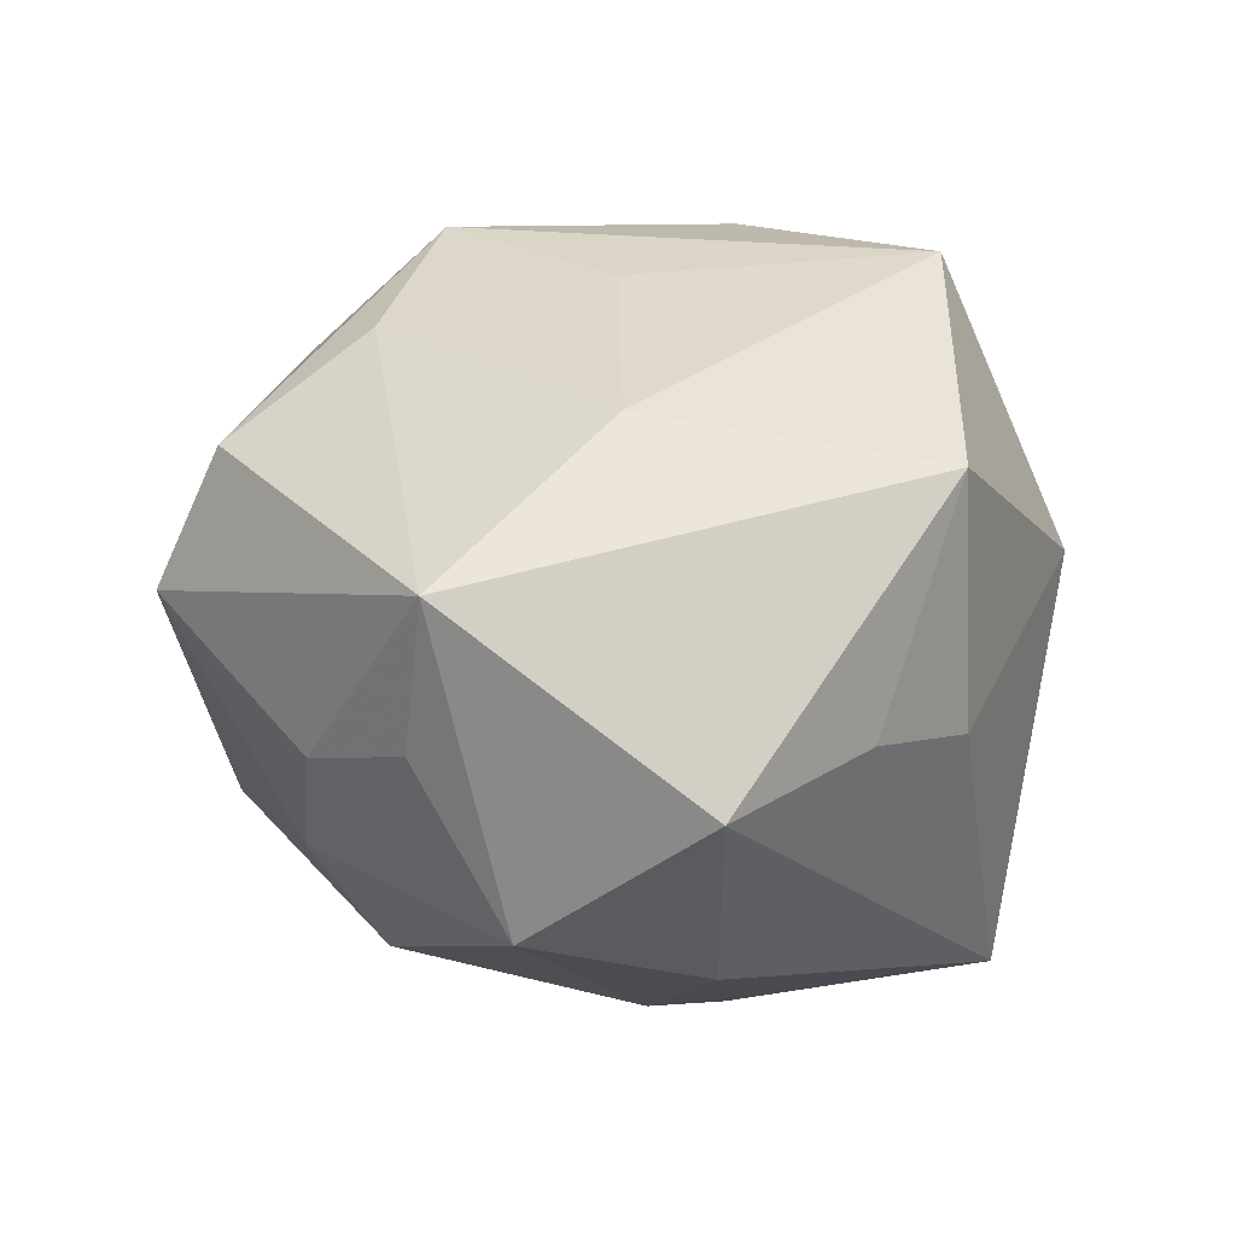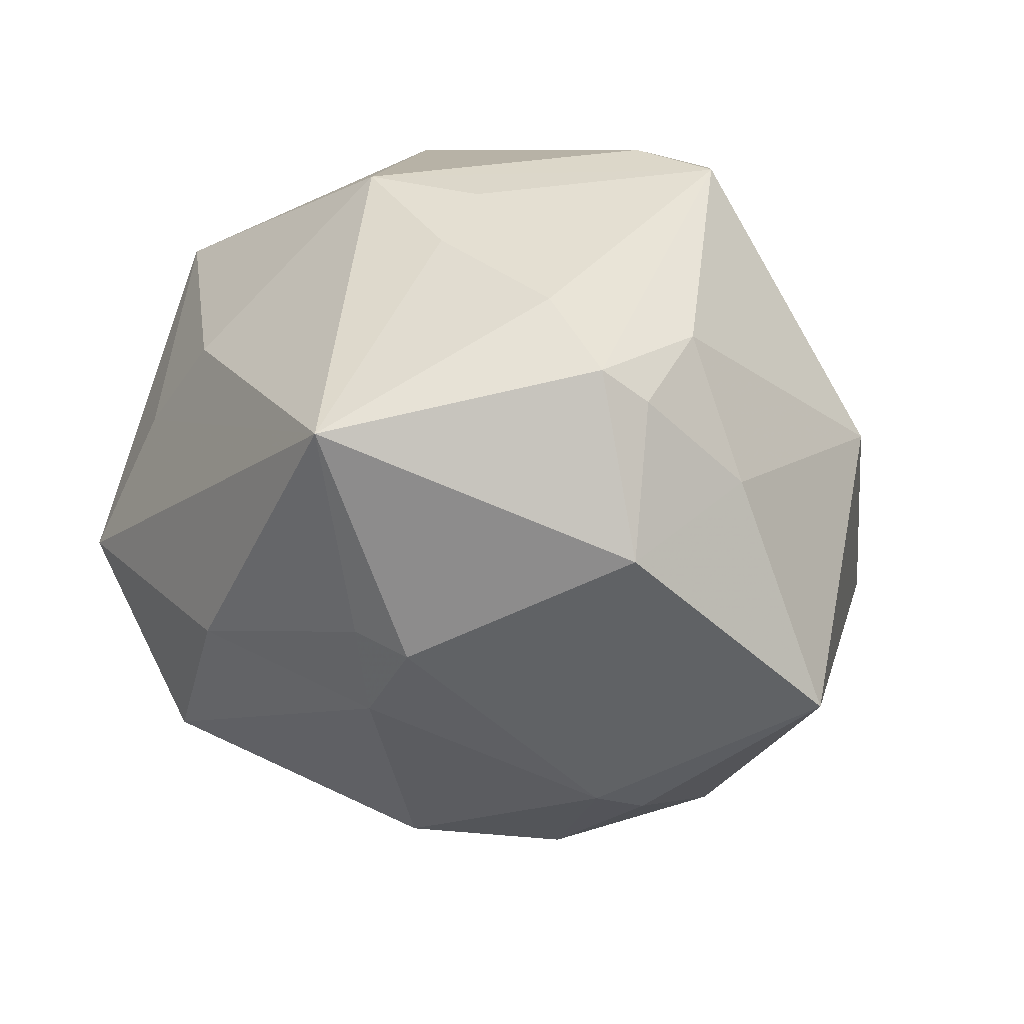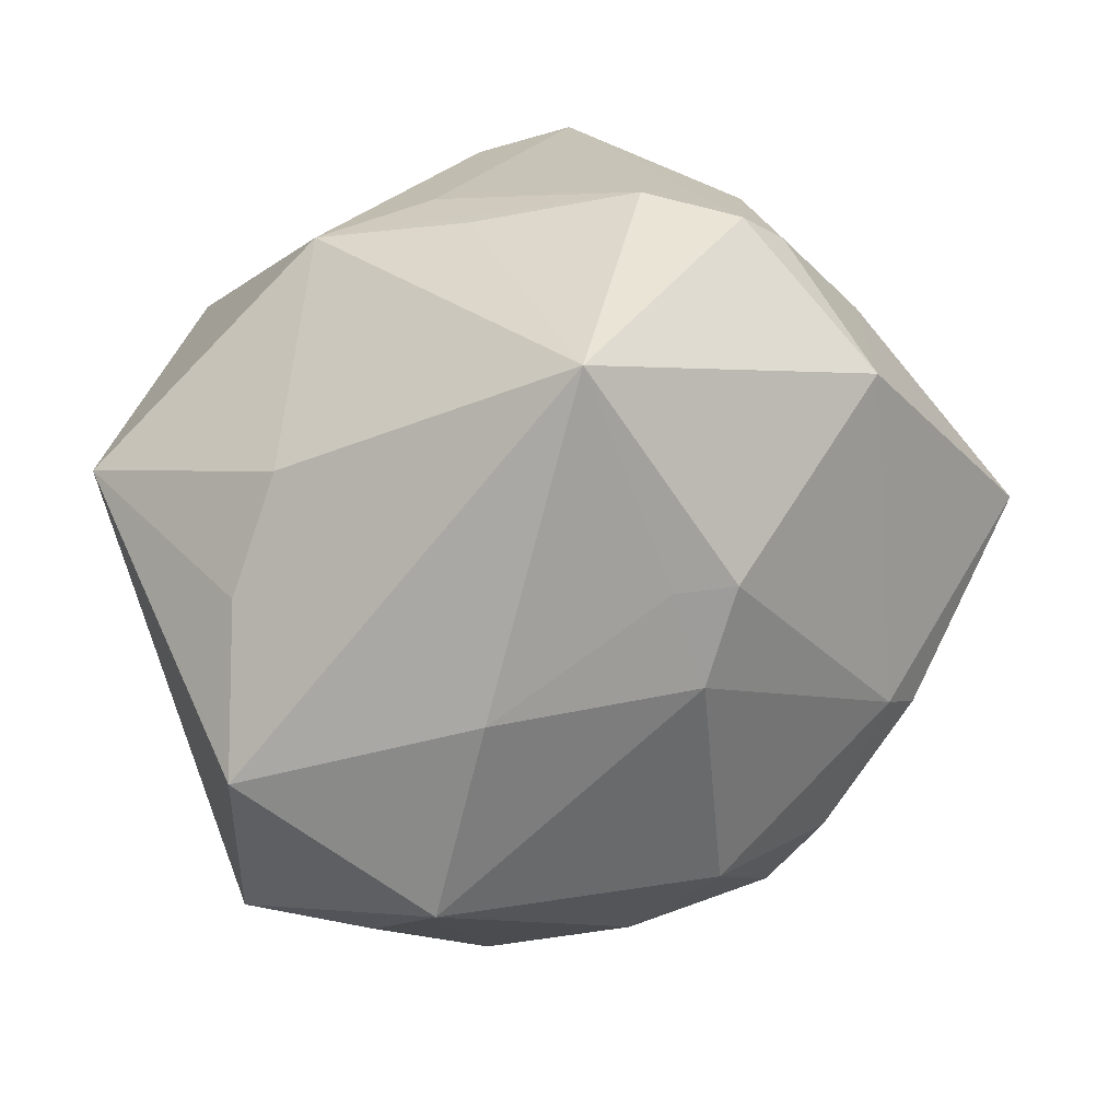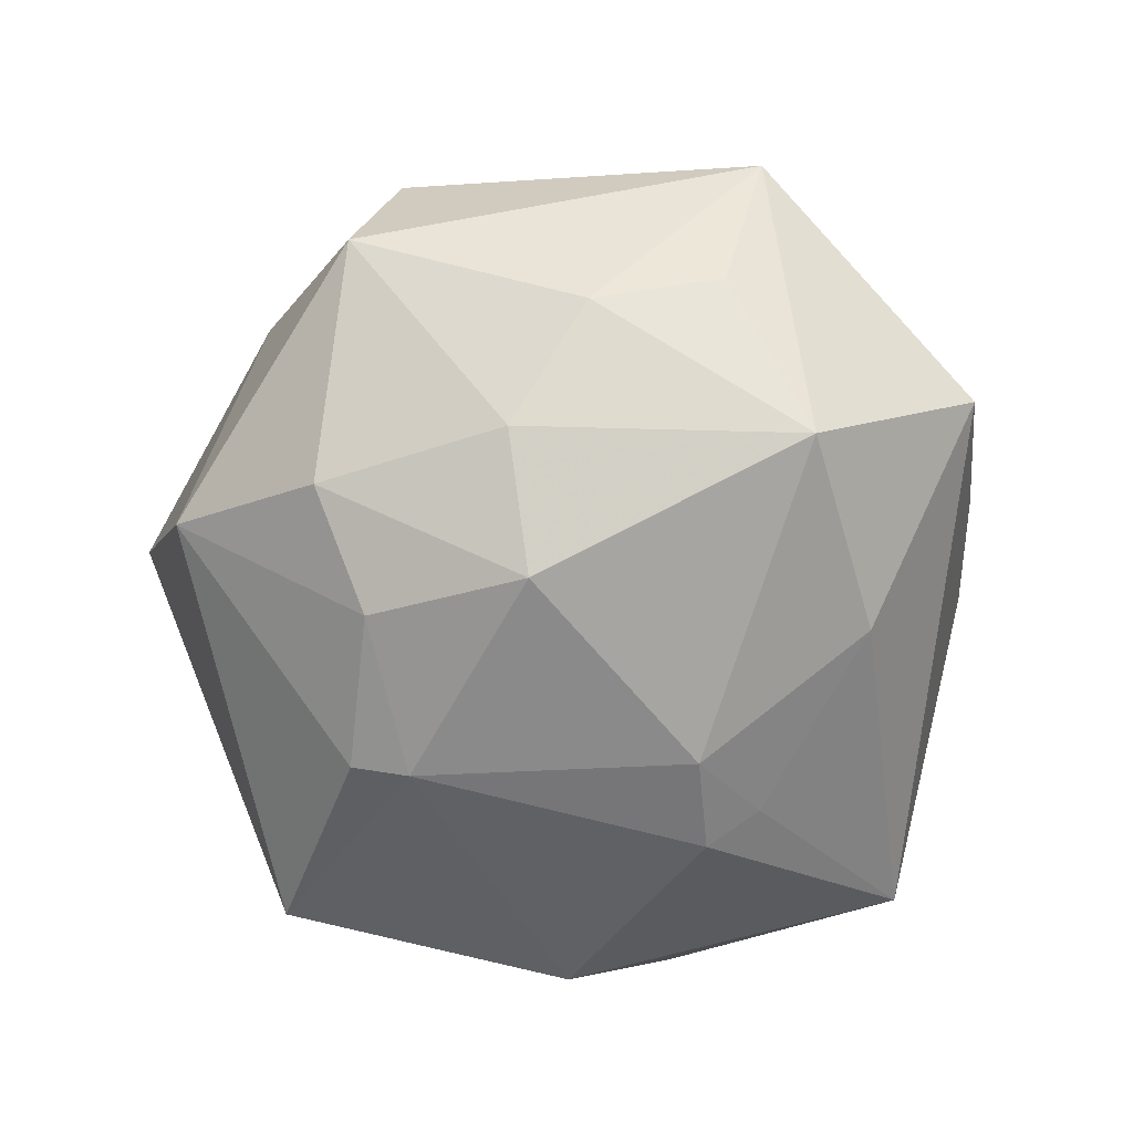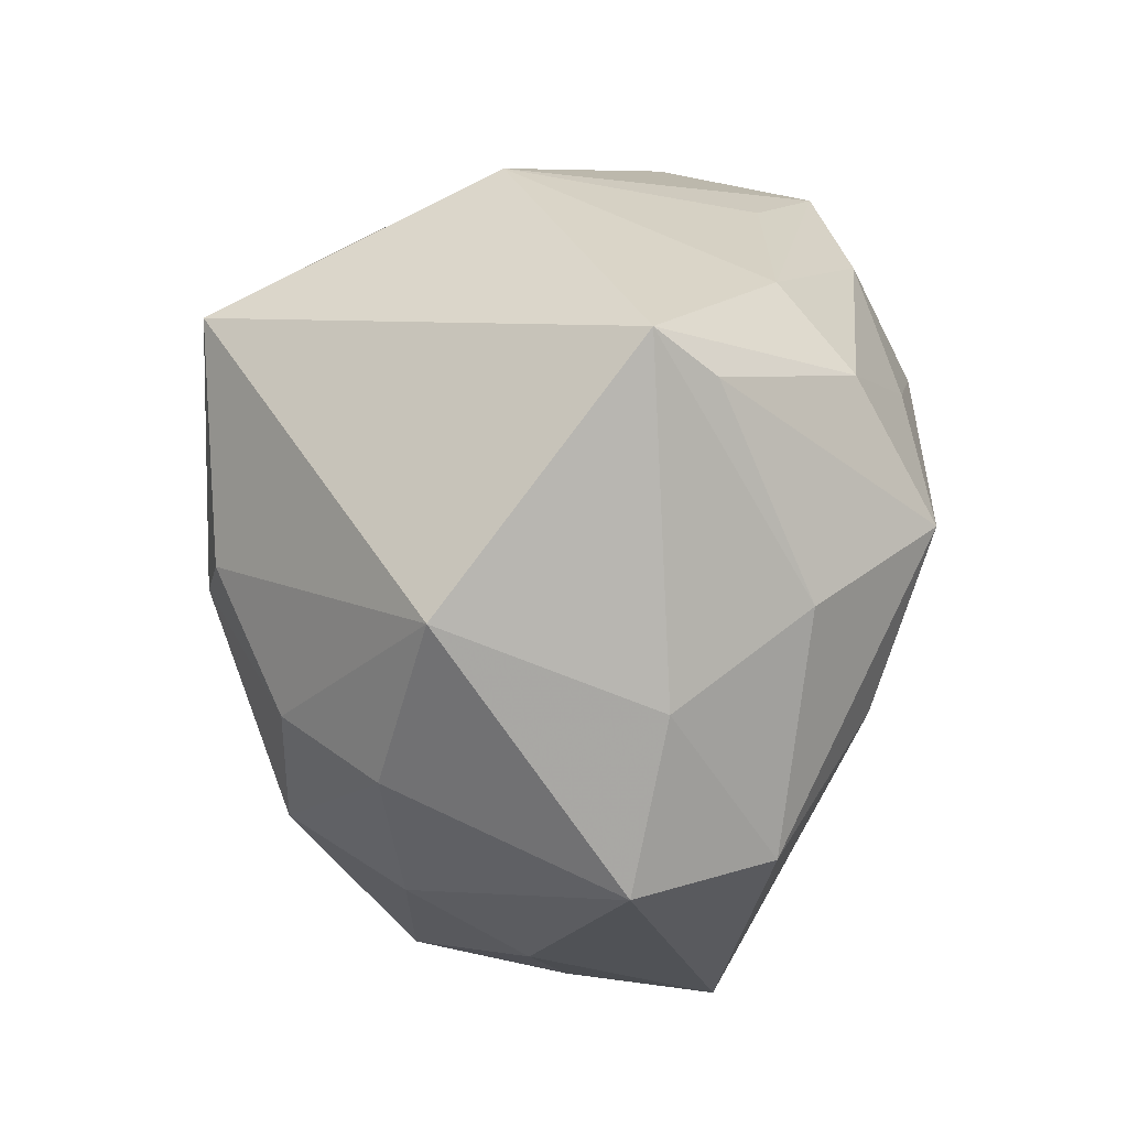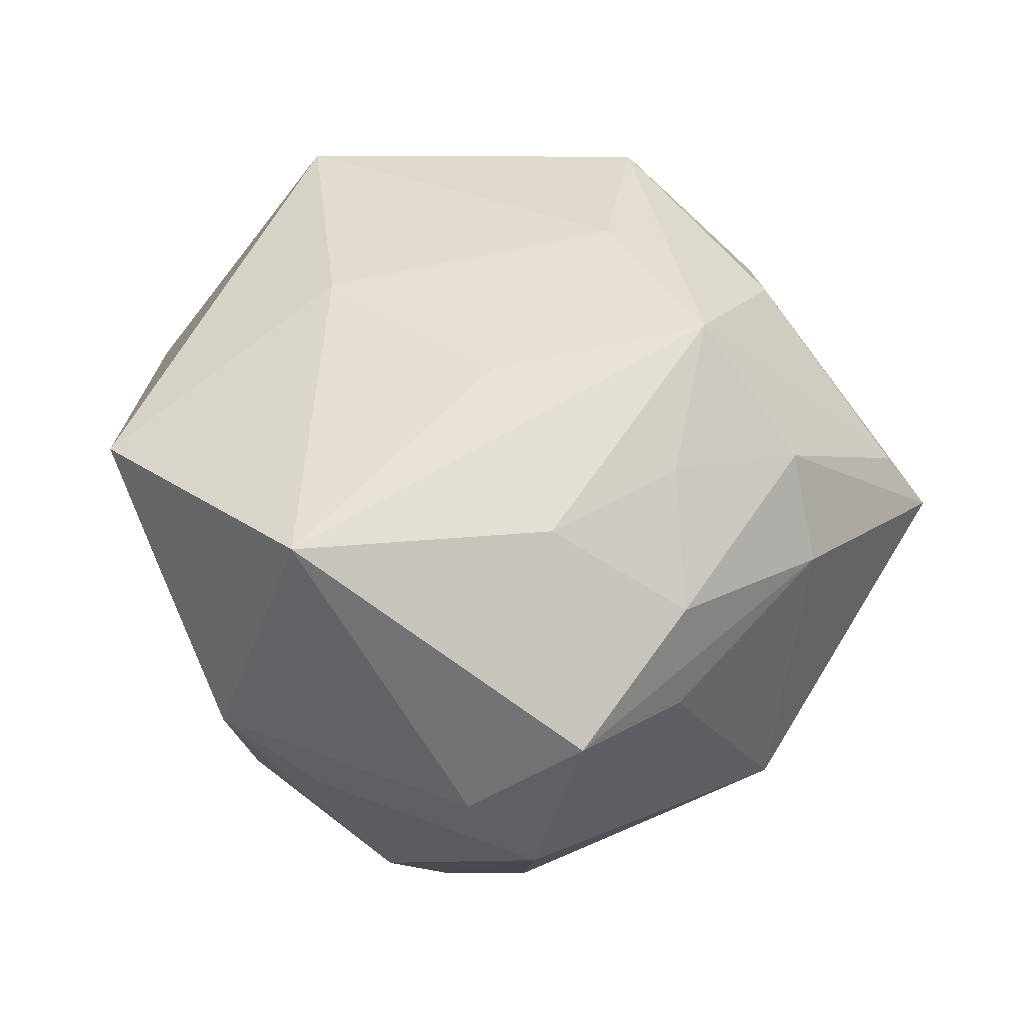
<metadata>
{"format":"obj","ext":"obj","renderer":"f3d","projection":"perspective","resolution":1024,"background":"white","views":[{"elev":16.7,"azim":63.0,"up":"+Z"},{"elev":-53.6,"azim":165.7,"up":"+Z"},{"elev":12.6,"azim":136.1,"up":"+Y"},{"elev":-44.2,"azim":17.4,"up":"+Z"},{"elev":-34.8,"azim":-88.2,"up":"+Y"},{"elev":65.9,"azim":-167.9,"up":"+Z"}]}
</metadata>
<code>
v -0.01433 -0.0299 -0.02992
v 0.02881 -0.03931 -0.0008523
v 0.04719 0.001868 -0.0005862
v 0.02937 0.02848 -0.03493
v 0.03378 -0.03966 0.01646
v -0.02111 -0.01501 -0.03709
v -0.02805 -0.02618 0.02658
v -0.02194 0.006039 0.03814
v -0.01187 0.04116 -0.01793
v 0.01433 0.04132 0.004116
v 0.001427 -0.002599 0.03815
v -0.009725 0.01773 0.04055
v -0.02095 0.02896 -0.0275
v -0.01421 0.04767 0.01207
v 0.04292 0.01527 -0.002697
v -0.0007338 0.04057 -0.02845
v 0.03569 -0.008882 -0.02723
v 0.05103 -0.0168 -0.004194
v -0.04723 -0.01114 0.01691
v 0.04626 0.01189 0.02566
v -0.006901 0.03788 -0.02879
v -0.03979 0.02483 -0.005587
v 0.01487 -0.04407 -0.004542
v -0.01057 -0.05057 0.007007
v -0.01786 0.039 0.02979
v -0.007622 -0.02648 0.03325
v -0.01479 -0.01363 -0.03881
v 0.004351 -0.0314 -0.0311
v -0.02187 -0.01194 0.04063
v -0.02551 -0.03744 0.01142
v -0.05293 -0.009066 0.01036
v -0.02619 0.02111 0.03344
v 0.005982 0.0431 -0.01979
v 0.01317 0.004615 -0.0413
v 0.03358 0.01035 0.03095
v -0.01698 -0.03988 -0.01893
v -0.03641 -0.03306 -0.01268
v 0.01943 0.004239 -0.03802
v -0.00562 0.04479 0.01853
v -0.03707 0.006516 -0.0378
v 0.01541 -0.006276 -0.03878
v -0.007279 -0.04431 0.02257
v -0.03532 -0.00172 0.03187
v 0.01851 0.02627 0.04103
v 0.004956 -0.04069 -0.01775
v 0.027 0.03756 0.009513
v -0.03992 0.007477 0.02372
v -0.02748 0.02857 0.0229
v 0.01822 0.03972 -0.006089
v 0.02451 -0.01392 0.02946
v -0.008786 0.02424 -0.04084
v 0.03561 -0.03137 -0.01922
f 40 37 31
f 18 5 52
f 46 4 49
f 6 37 40
f 40 31 22
f 22 31 47
f 47 48 22
f 17 18 52
f 4 18 17
f 15 4 46
f 46 14 39
f 39 44 46
f 10 14 46
f 51 16 4
f 33 16 14
f 14 10 33
f 33 49 4
f 4 16 33
f 46 49 33
f 33 10 46
f 37 6 1
f 30 31 37
f 37 24 30
f 5 24 23
f 14 16 9
f 9 22 14
f 5 18 20
f 46 44 20
f 20 15 46
f 44 39 25
f 25 48 47
f 25 39 14
f 14 22 25
f 25 22 48
f 34 51 4
f 36 1 28
f 36 24 37
f 37 1 36
f 42 24 5
f 42 30 24
f 52 5 2
f 2 23 52
f 5 23 2
f 21 9 16
f 16 51 21
f 40 22 13
f 22 9 13
f 9 21 13
f 13 51 40
f 13 21 51
f 3 20 18
f 15 20 3
f 3 18 4
f 4 15 3
f 35 20 44
f 28 1 27
f 27 1 6
f 27 6 40
f 40 51 27
f 51 34 27
f 4 17 38
f 38 34 4
f 45 36 28
f 45 28 52
f 52 23 45
f 45 23 24
f 24 36 45
f 28 27 41
f 41 27 34
f 52 28 41
f 41 17 52
f 41 38 17
f 34 38 41
f 47 31 43
f 31 30 7
f 30 42 7
f 42 29 7
f 50 35 44
f 5 20 50
f 20 35 50
f 44 25 12
f 12 29 44
f 31 7 19
f 19 7 29
f 19 43 31
f 29 43 19
f 5 50 26
f 26 42 5
f 26 29 42
f 44 29 11
f 11 50 44
f 29 26 11
f 11 26 50
f 32 12 25
f 32 25 47
f 47 43 32
f 29 12 8
f 12 32 8
f 8 43 29
f 8 32 43

</code>
